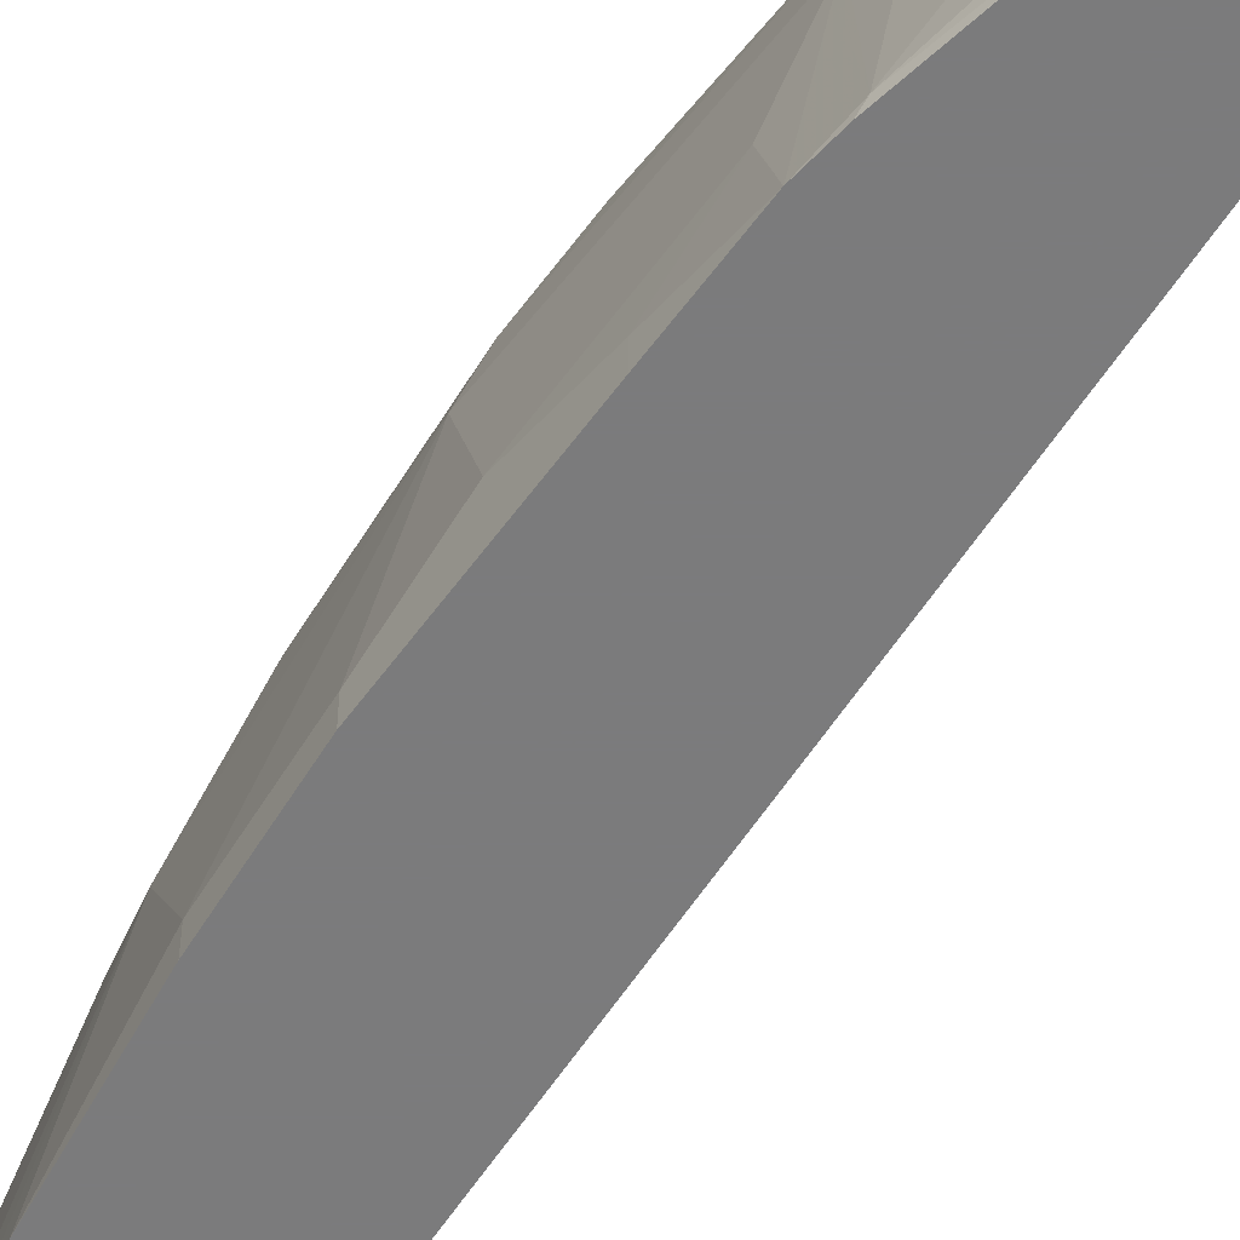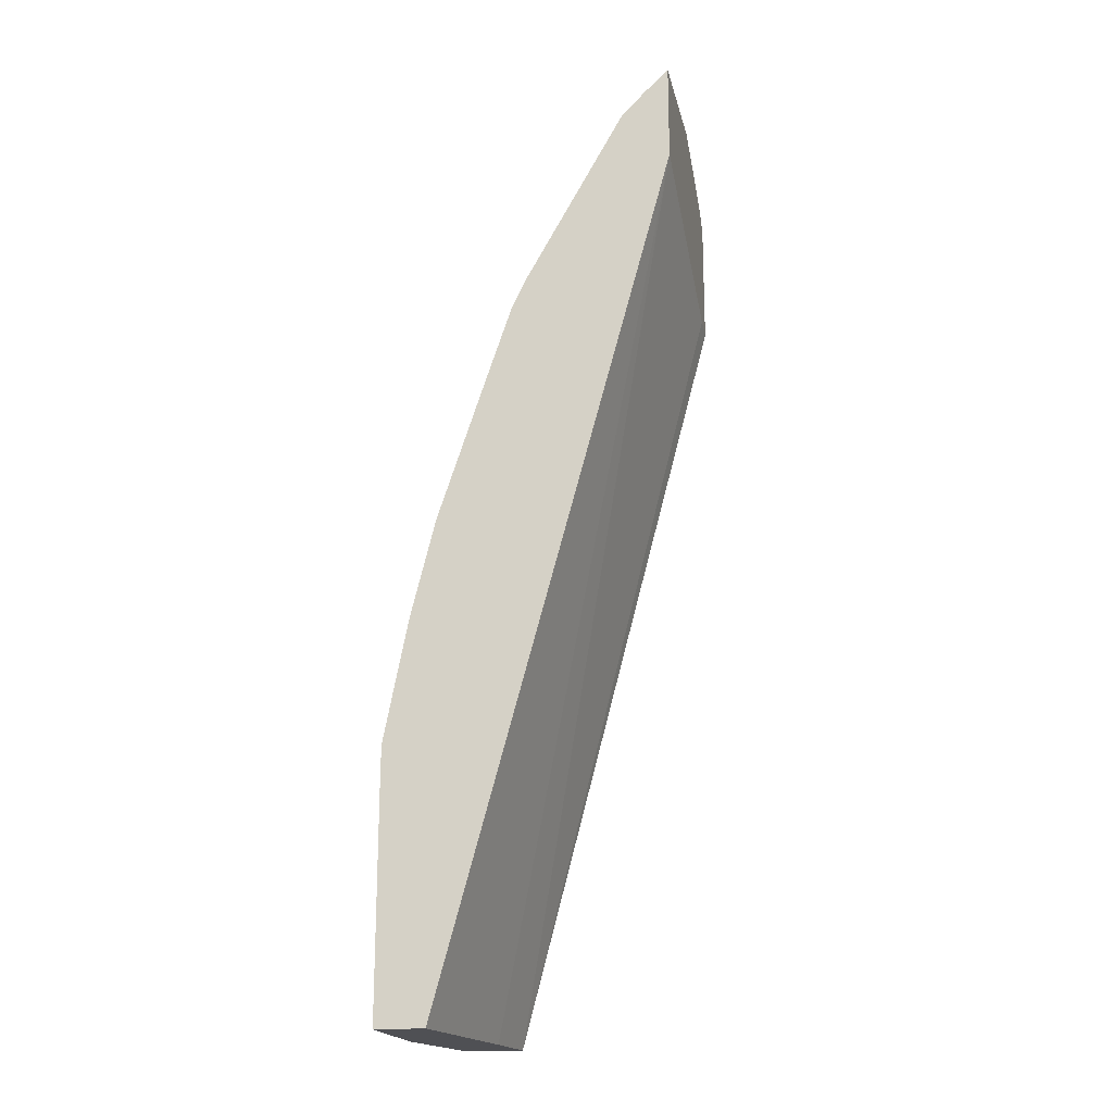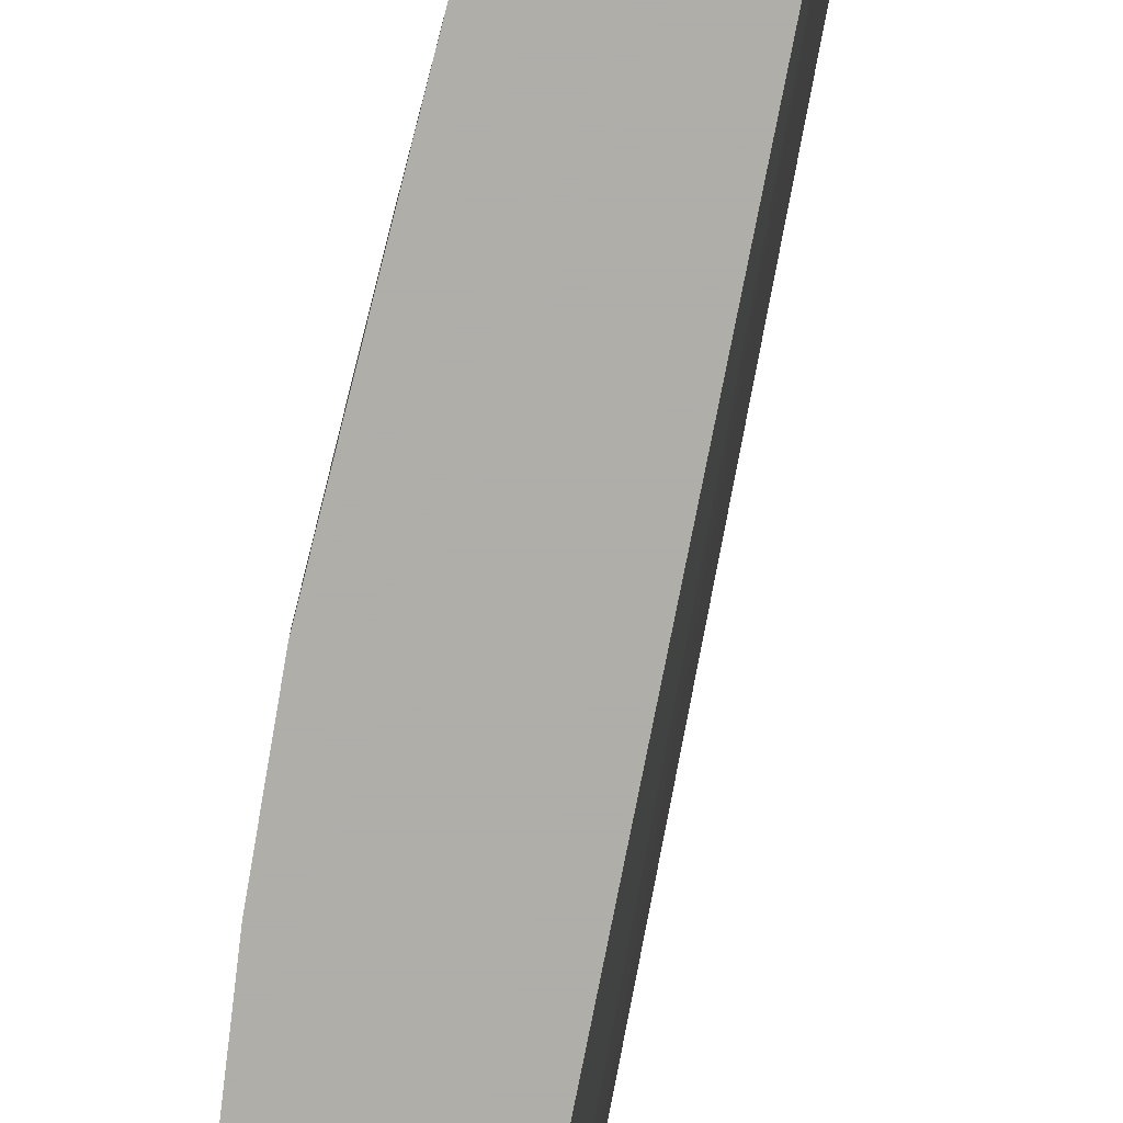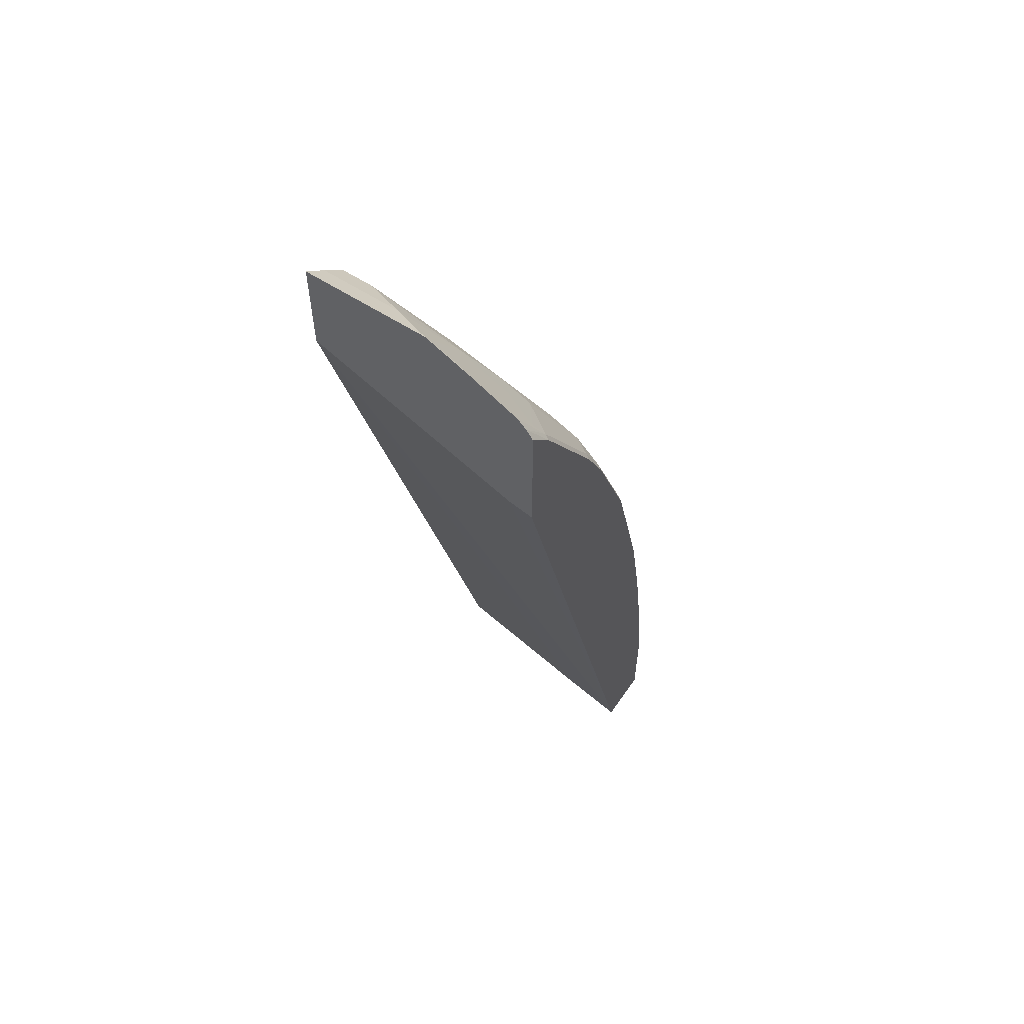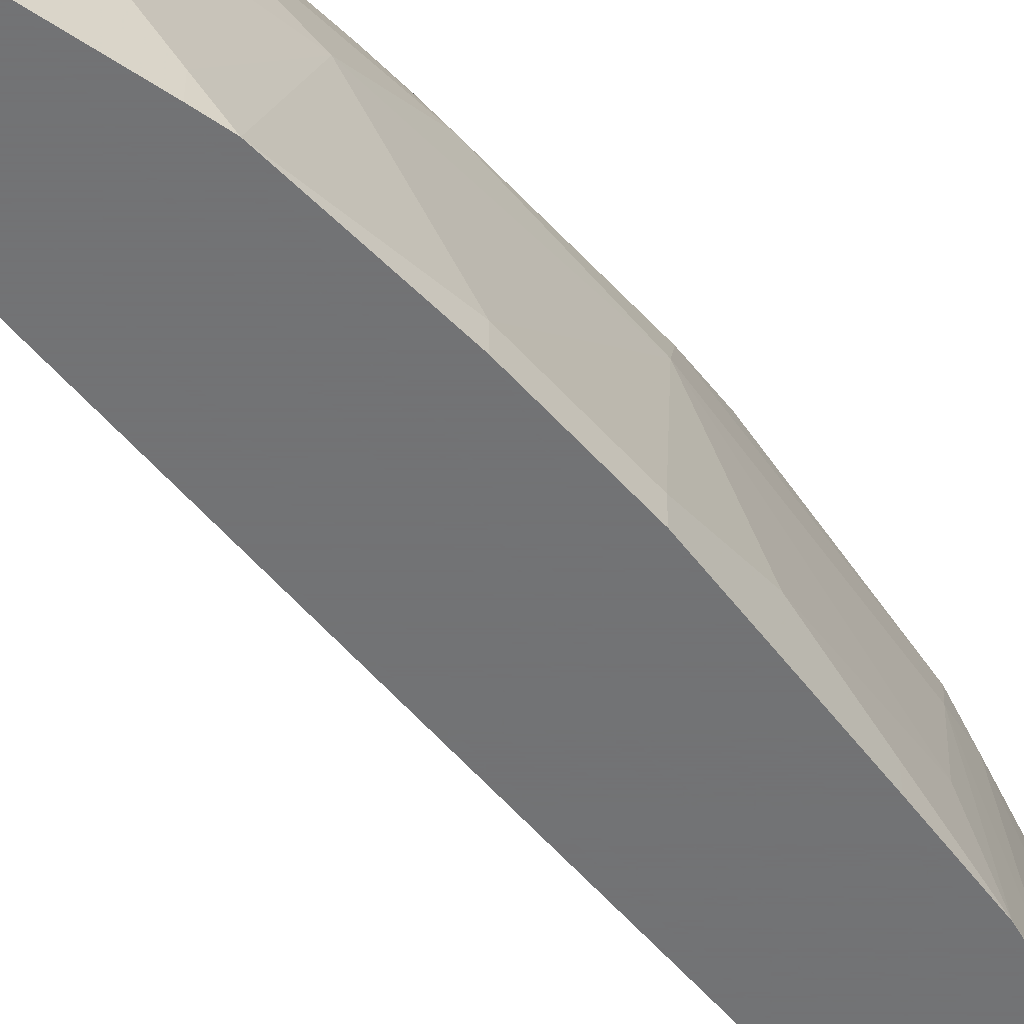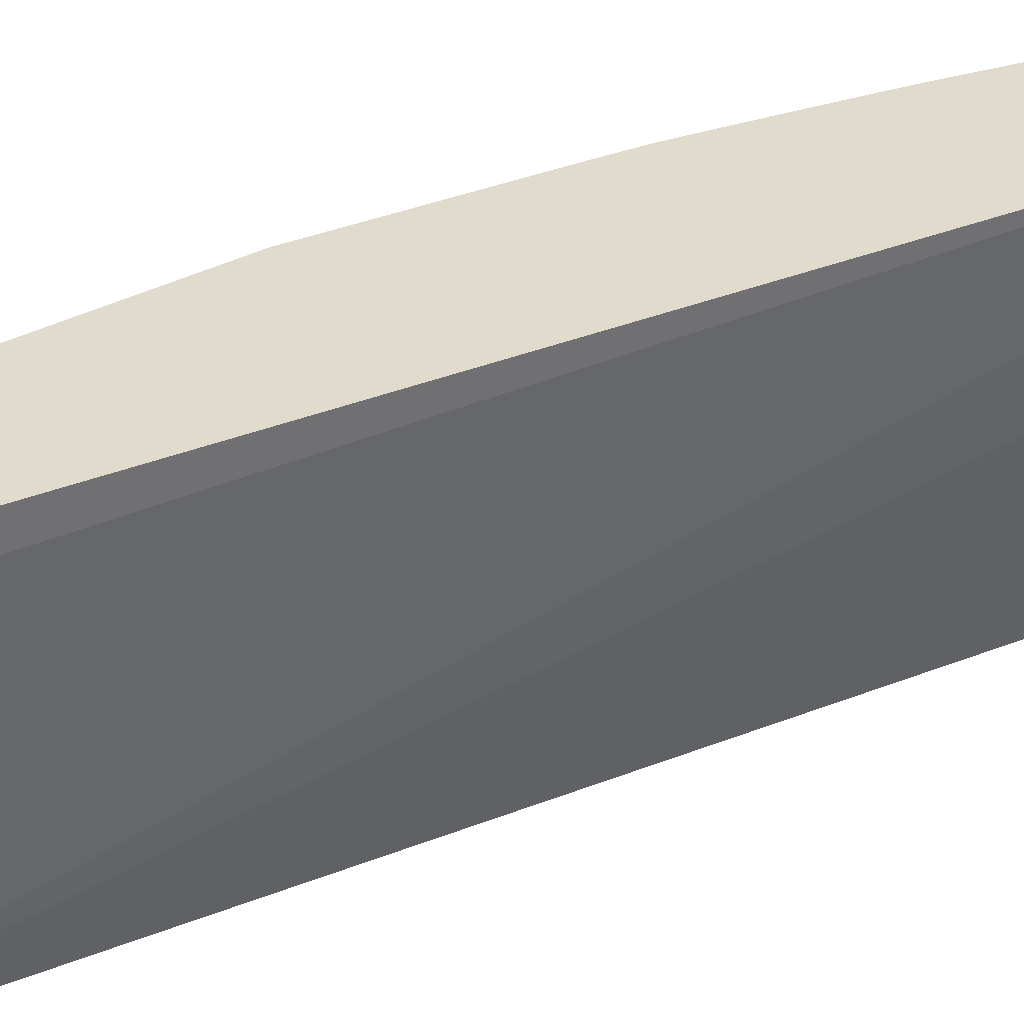
<metadata>
{"format":"obj","ext":"obj","renderer":"f3d","projection":"perspective","resolution":1024,"background":"white","views":[{"elev":-58.5,"azim":162.9,"up":"+Z"},{"elev":-19.1,"azim":-167.7,"up":"+Y"},{"elev":-77.5,"azim":-175.7,"up":"+Z"},{"elev":58.2,"azim":-55.9,"up":"+Y"},{"elev":-55.7,"azim":55.0,"up":"+Z"},{"elev":33.8,"azim":-103.8,"up":"+Z"}]}
</metadata>
<code>
v 0.4056 0.4646 0.1839
v 0.4056 0.5613 0.1839
v 0.4056 0.4685 0.1652
v 0.5621 -0.126 0.1839
v 0.4076 0.5593 0.1839
v 0.4056 0.5693 0.1781
v 0.4056 0.5349 0.00121
v 0.5688 -0.126 0.1327
v 0.6067 -0.126 0.1839
v 0.4247 0.5384 0.1839
v 0.4266 0.5403 0.1801
v 0.4056 0.5728 0.1747
v 0.4056 0.6107 0.00121
v 0.5877 -0.126 0.00121
v 0.6257 -0.126 0.09479
v 0.6067 -0.05687 0.1839
v 0.4816 0.4436 0.1839
v 0.4203 0.553 0.1738
v 0.4056 0.5762 0.1713
v 0.4835 0.4455 0.1801
v 0.4645 0.5024 0.1422
v 0.4056 0.6107 0.09883
v 0.4234 0.594 0.00121
v 0.6257 -0.126 0.00121
v 0.6257 -0.0379 0.09479
v 0.6067 0.019 0.1706
v 0.6001 0.0133 0.1839
v 0.5005 0.4057 0.1839
v 0.4424 0.5372 0.139
v 0.4056 0.5952 0.1333
v 0.5024 0.4076 0.1801
v 0.5024 0.4266 0.1612
v 0.4993 0.4423 0.139
v 0.4614 0.5182 0.1201
v 0.4076 0.5972 0.1232
v 0.4424 0.5561 0.1011
v 0.4234 0.594 0.06321
v 0.4424 0.575 0.00121
v 0.6257 0.05694 0.00121
v 0.6257 0.03797 0.03792
v 0.6067 0.1138 0.1137
v 0.6067 0.05694 0.1517
v 0.5877 0.1327 0.1706
v 0.5889 0.08917 0.1839
v 0.5972 0.04742 0.1801
v 0.5953 0.04554 0.1839
v 0.5384 0.3109 0.1839
v 0.5403 0.3128 0.1801
v 0.4392 0.553 0.1169
v 0.5593 0.2749 0.1612
v 0.5119 0.4171 0.1327
v 0.5182 0.4423 0.006325
v 0.4803 0.4992 0.06321
v 0.4614 0.5372 0.04425
v 0.4424 0.575 0.02528
v 0.5208 0.4372 0.00121
v 0.6257 0.05694 0.01897
v 0.6254 0.07562 0.00121
v 0.6067 0.1707 0.01897
v 0.5688 0.2654 0.1327
v 0.5877 0.1707 0.1517
v 0.5783 0.1612 0.1801
v 0.5851 0.1112 0.1839
v 0.5661 0.2059 0.1839
v 0.5699 0.1908 0.1839
v 0.5716 0.1839 0.1839
v 0.5688 0.2465 0.1517
v 0.5656 0.2623 0.1485
v 0.5309 0.3981 0.05688
v 0.5306 0.4168 0.00121
v 0.6067 0.1707 0.00121
v 0.5877 0.2465 0.01897
v 0.5877 0.2276 0.05688
v 0.5688 0.3033 0.03792
v 0.5764 0.1593 0.1839
v 0.5498 0.3602 0.01897
v 0.5498 0.3602 0.00121
v 0.5877 0.2465 0.00121
f 33 51 52
f 36 54 55
f 34 54 36
f 34 36 49
f 34 53 54
f 35 49 36
f 36 55 37
f 40 57 41
f 38 55 52
f 39 58 57
f 41 58 59
f 41 59 60
f 41 60 61
f 33 53 34
f 41 61 42
f 38 52 56
f 33 52 53
f 26 44 45
f 32 50 51
f 41 57 58
f 23 55 38
f 25 40 41
f 25 41 42
f 25 42 26
f 26 42 61
f 26 61 43
f 32 51 33
f 26 43 44
f 27 45 46
f 28 47 48
f 28 48 31
f 29 49 30
f 30 49 35
f 31 48 32
f 32 48 50
f 26 45 27
f 43 61 62
f 59 73 60
f 43 63 44
f 60 74 69
f 60 68 67
f 60 67 61
f 60 73 72
f 60 72 74
f 61 66 62
f 62 75 63
f 62 66 75
f 69 74 76
f 69 76 70
f 70 76 77
f 72 78 77
f 72 77 76
f 72 76 74
f 23 37 55
f 59 72 73
f 59 78 72
f 59 71 78
f 58 71 59
f 44 46 45
f 47 64 48
f 48 64 50
f 50 60 51
f 50 64 65
f 50 65 66
f 50 66 61
f 43 62 63
f 50 61 67
f 50 68 60
f 51 60 69
f 51 69 70
f 51 70 52
f 52 70 56
f 52 55 54
f 52 54 53
f 50 67 68
f 22 36 37
f 1 19 30
f 22 30 35
f 1 47 28
f 1 28 17
f 1 17 10
f 1 10 5
f 1 5 2
f 2 5 6
f 3 7 4
f 4 8 14
f 4 14 24
f 4 24 15
f 4 15 9
f 4 7 8
f 5 10 6
f 6 10 11
f 6 11 12
f 1 64 47
f 7 13 23
f 1 65 64
f 1 75 66
f 22 35 36
f 1 2 6
f 1 6 12
f 1 12 19
f 1 30 22
f 1 22 13
f 1 13 7
f 1 7 3
f 1 3 4
f 1 4 9
f 1 16 27
f 1 27 46
f 1 46 44
f 1 44 63
f 1 63 75
f 1 66 65
f 7 23 38
f 1 9 16
f 7 56 70
f 15 57 40
f 15 40 25
f 16 25 26
f 16 26 27
f 17 28 31
f 17 31 20
f 18 21 29
f 18 29 30
f 18 30 19
f 20 32 21
f 21 33 34
f 21 34 49
f 21 49 29
f 21 32 33
f 7 38 56
f 15 39 57
f 15 24 39
f 20 31 32
f 13 22 37
f 7 77 78
f 7 78 71
f 7 71 58
f 7 58 39
f 7 39 24
f 7 70 77
f 7 24 14
f 9 15 25
f 7 14 8
f 10 17 20
f 10 20 11
f 11 18 19
f 11 19 12
f 11 20 21
f 11 21 18
f 9 25 16
f 13 37 23

</code>
